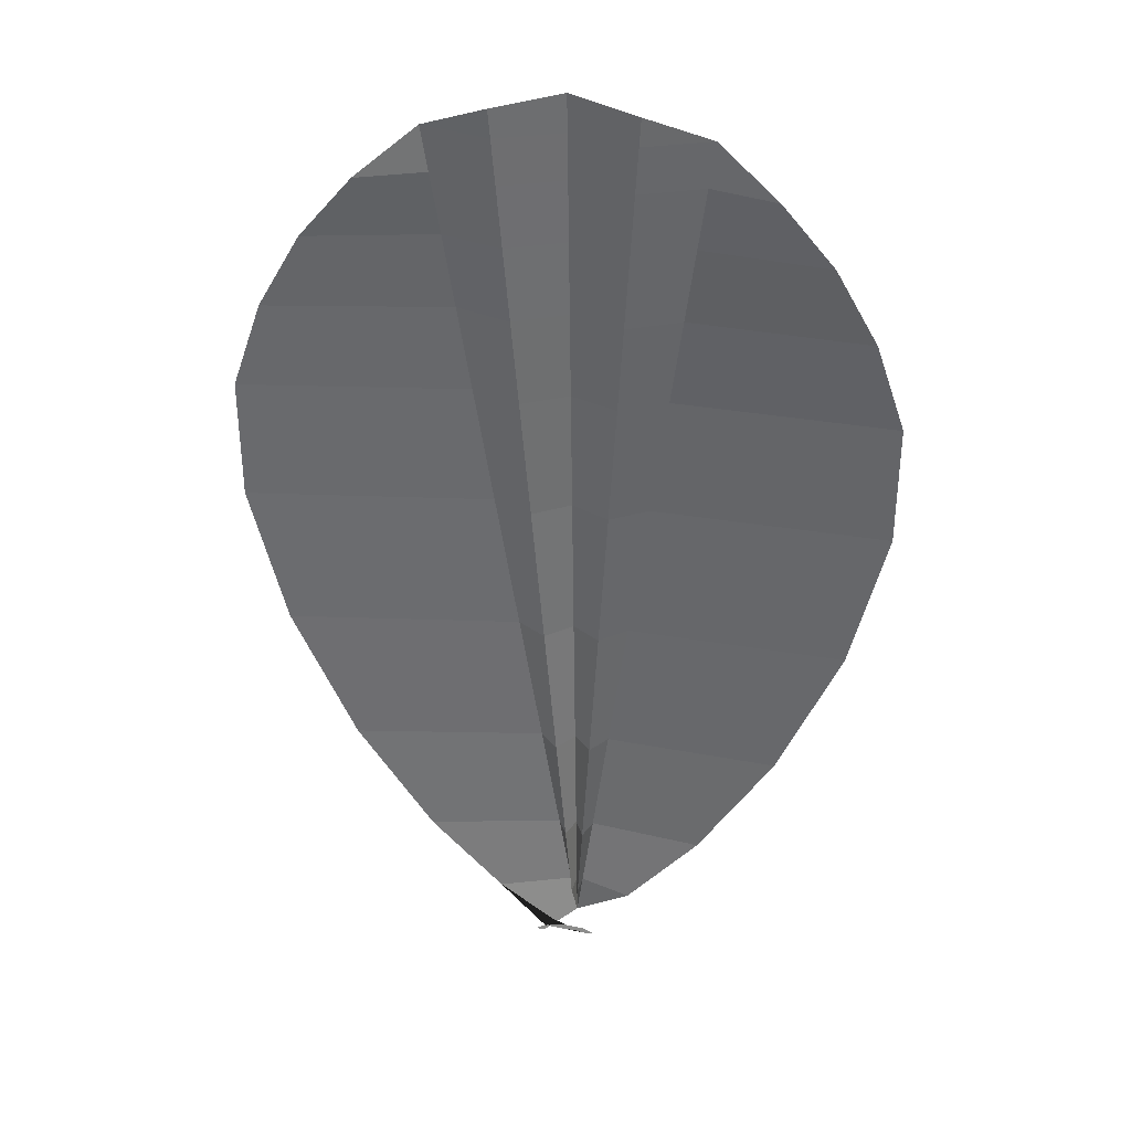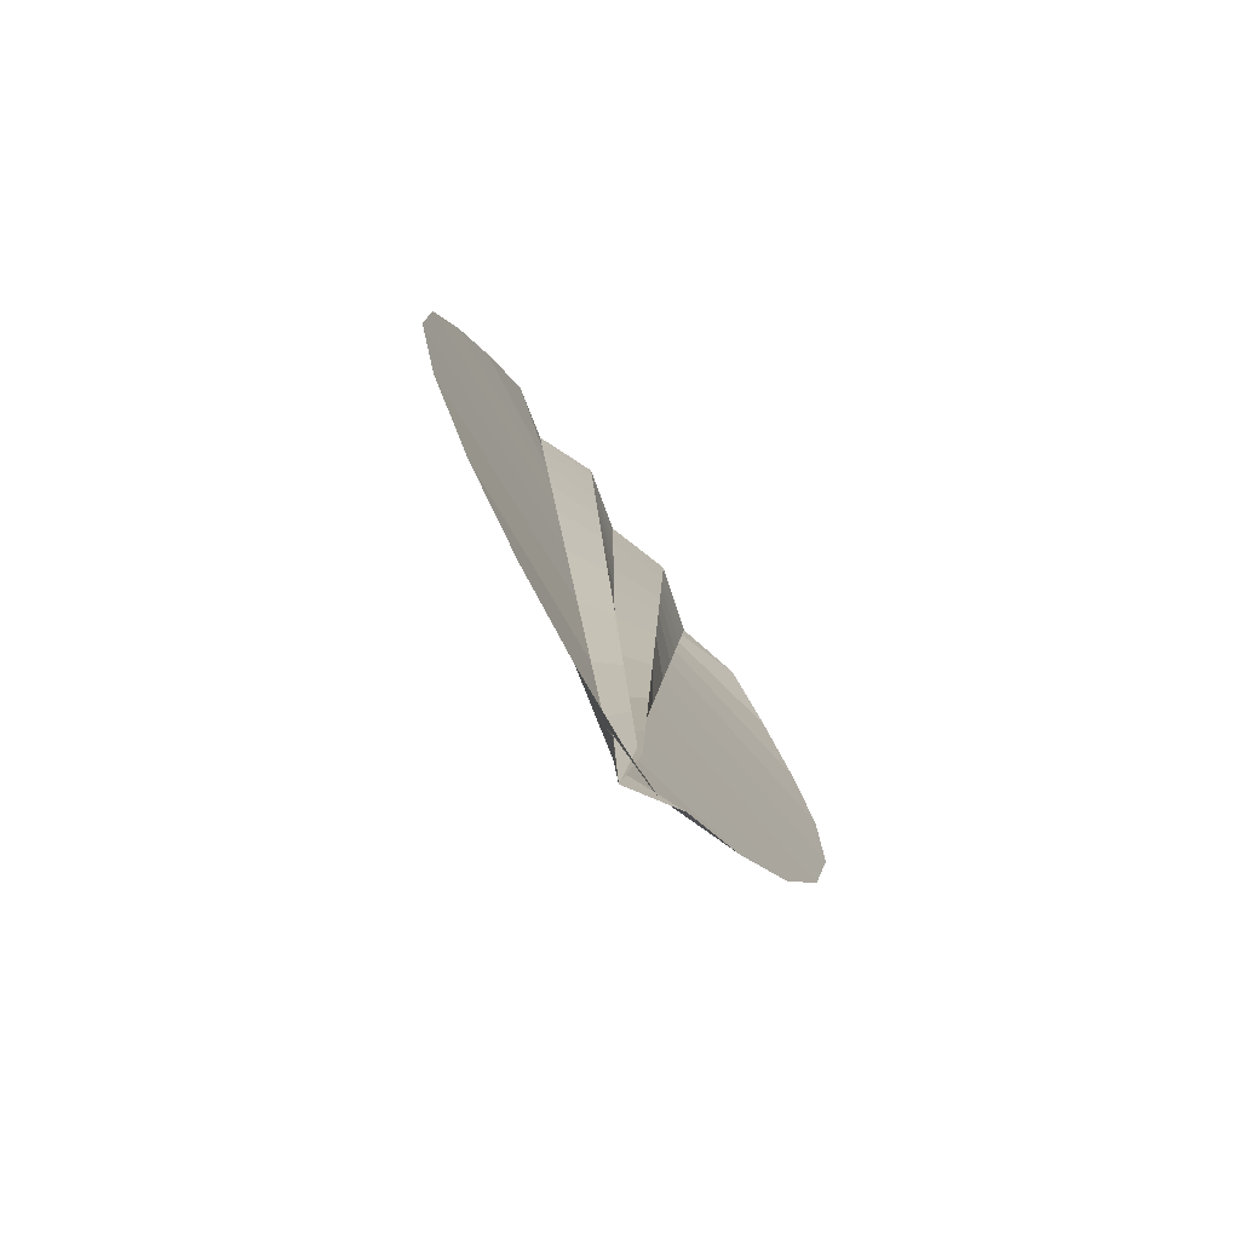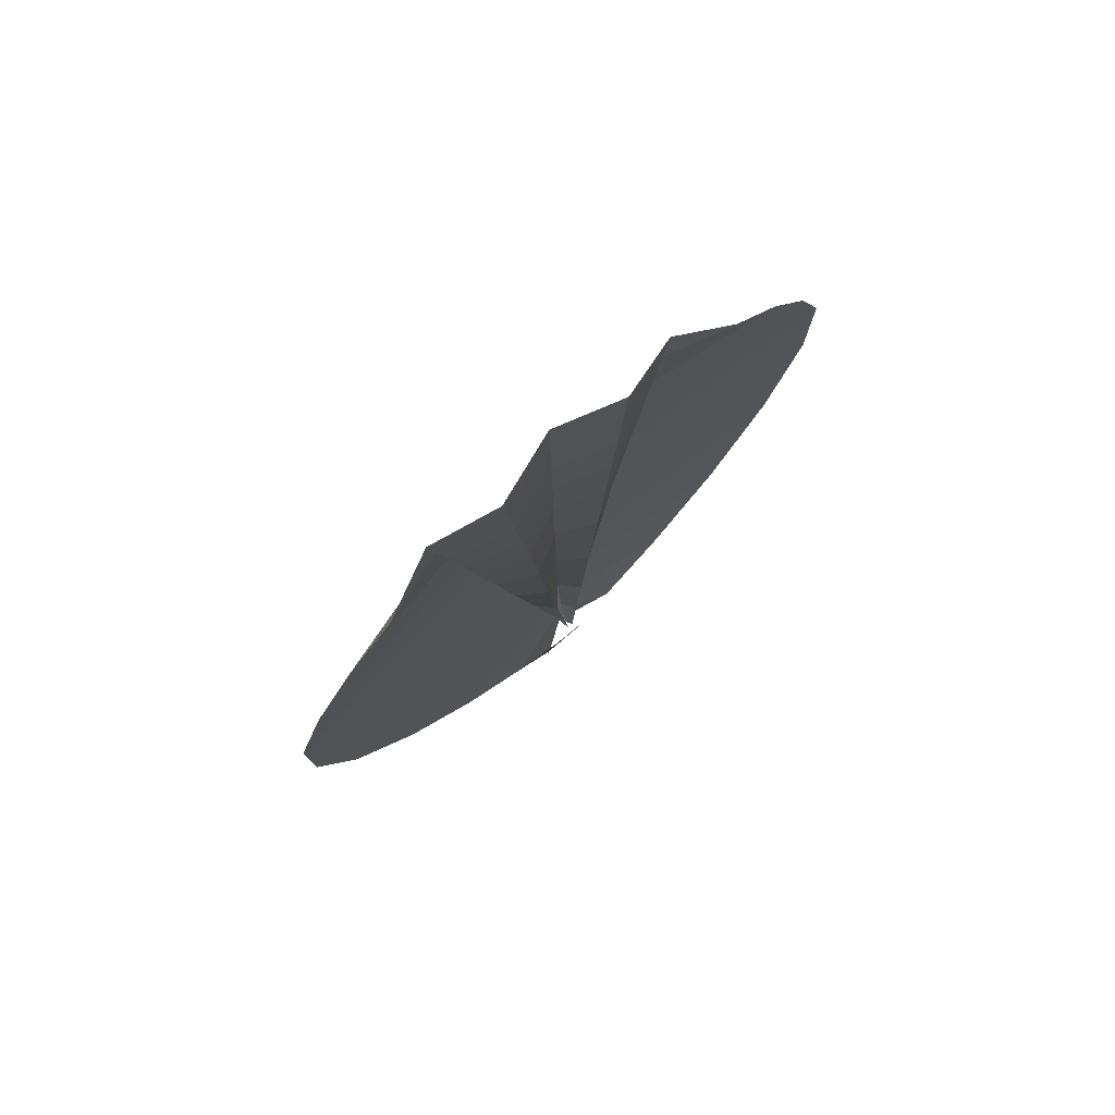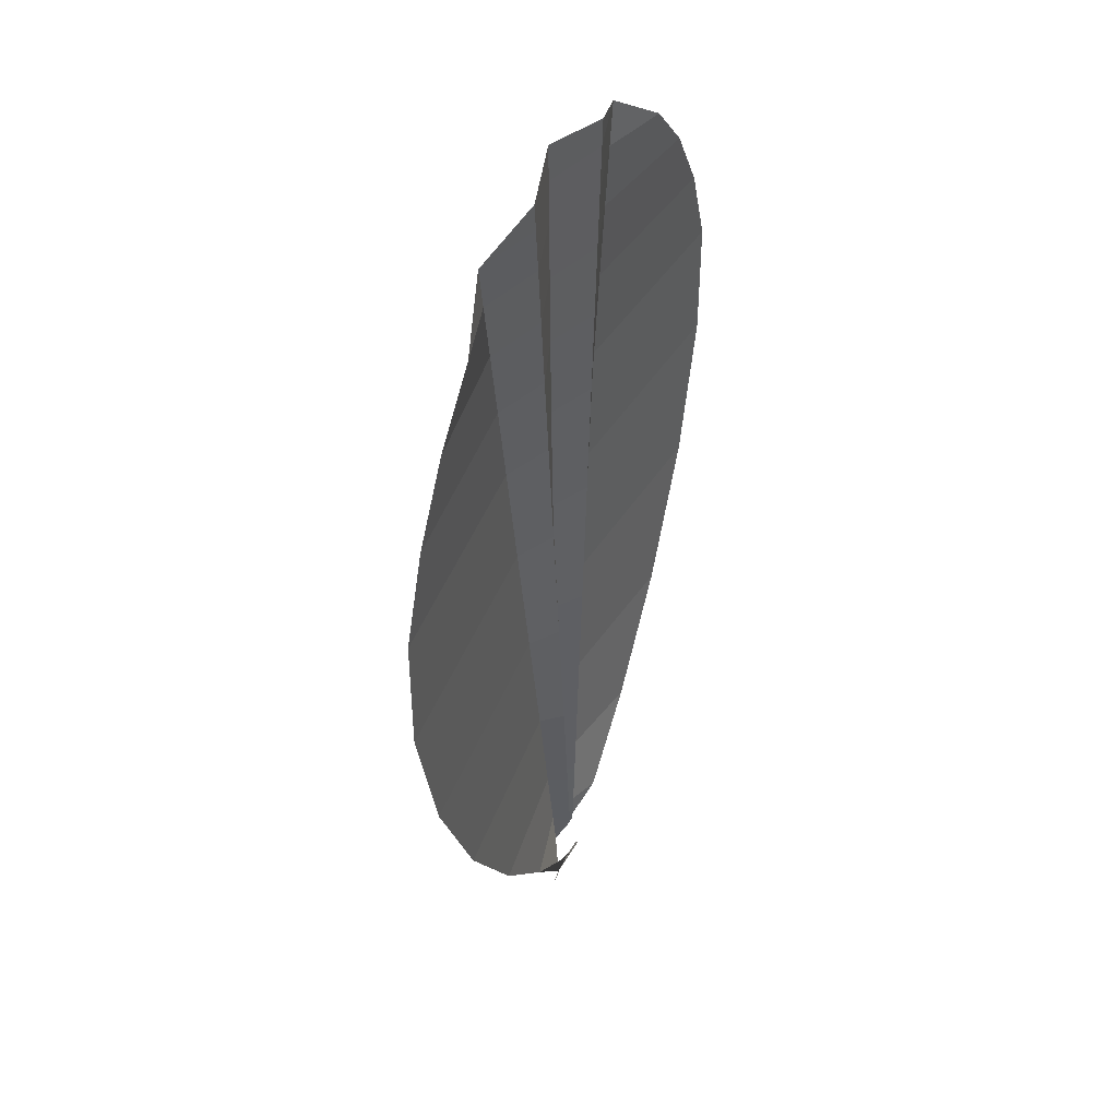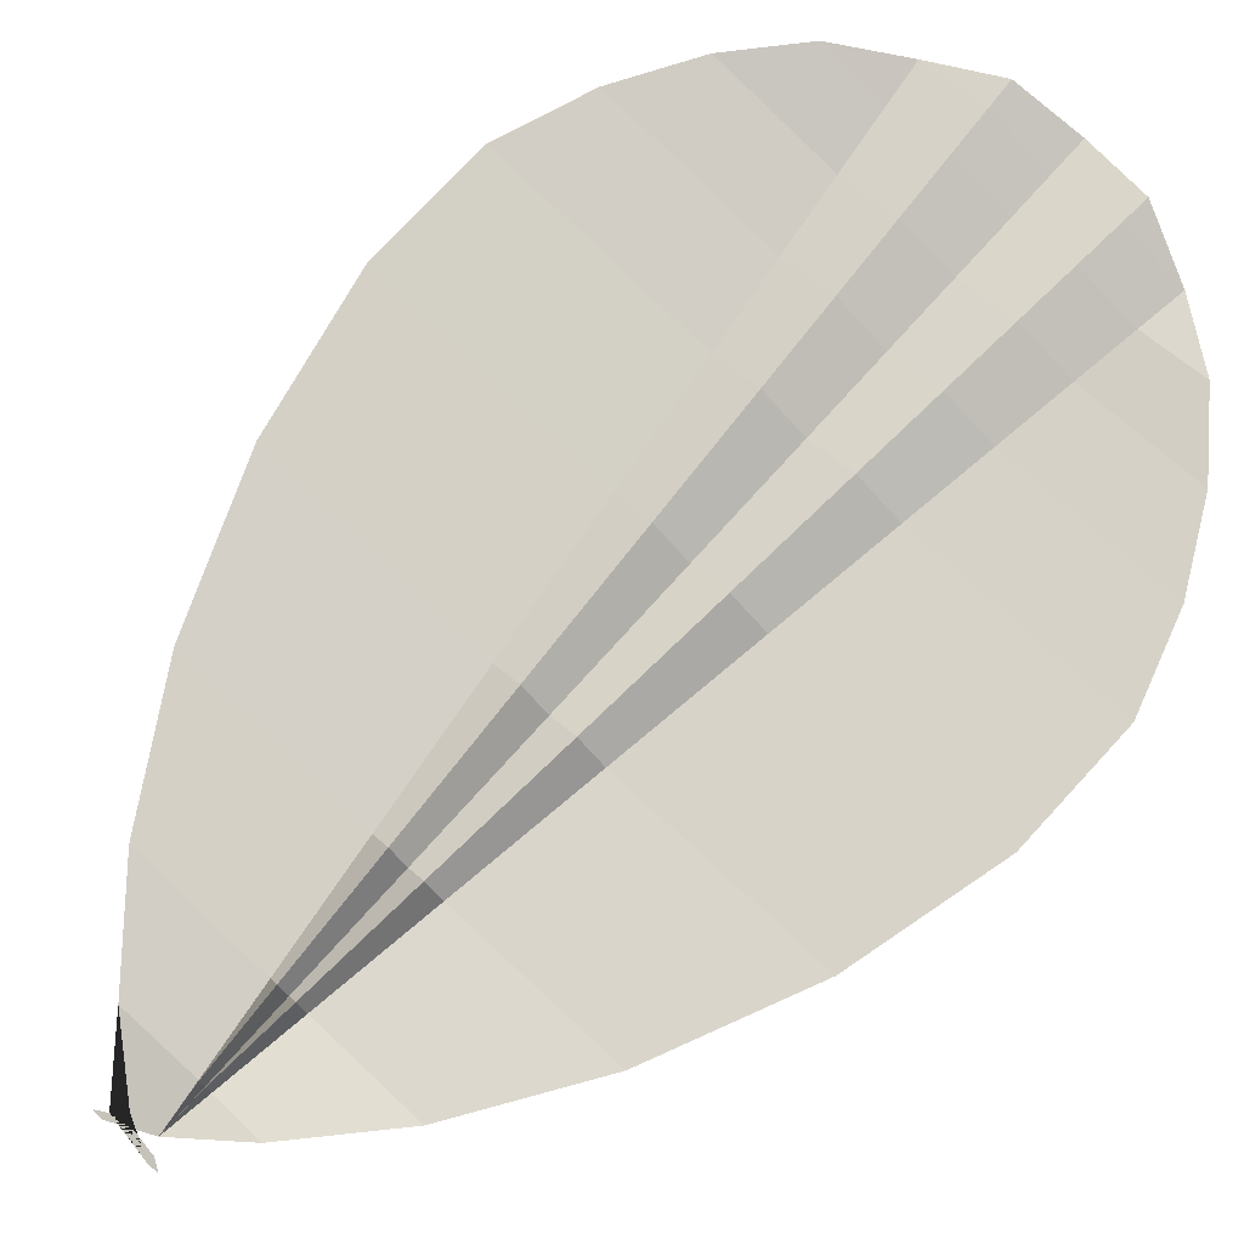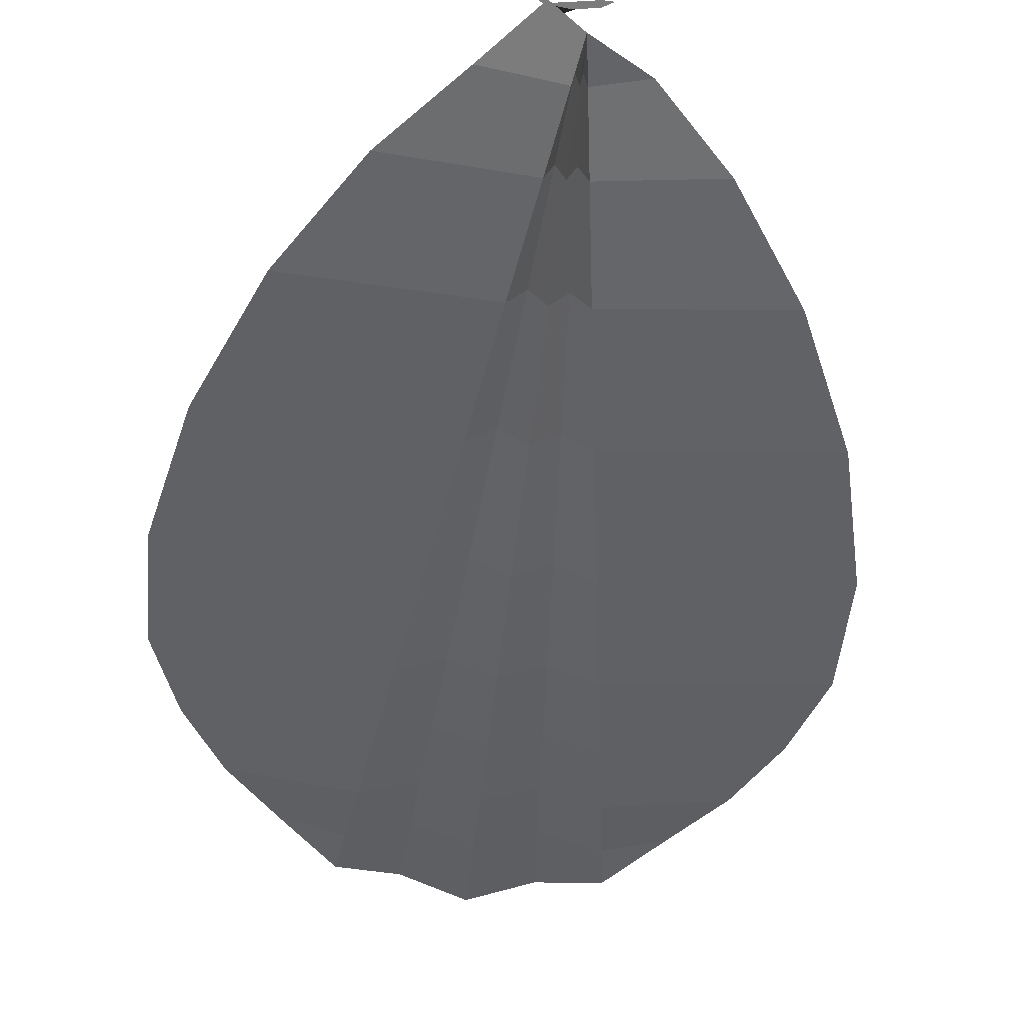
<metadata>
{"format":"obj","ext":"obj","renderer":"f3d","projection":"perspective","resolution":1024,"background":"white","views":[{"elev":36.9,"azim":-172.7,"up":"+Z"},{"elev":-77.8,"azim":126.3,"up":"+Z"},{"elev":79.3,"azim":138.5,"up":"+Z"},{"elev":46.5,"azim":115.9,"up":"+Z"},{"elev":78.6,"azim":-137.0,"up":"+Y"},{"elev":-49.0,"azim":174.8,"up":"+Y"}]}
</metadata>
<code>
o Circle
v -0 0 -2.658
v 0.116 0 -2.674
v 0.171 0 -2.707
v 0.119 0 -2.71
v -0.06412 -0.1063 -2.619
v -0.3726 0 -2.368
v -0.7657 0 -1.915
v -1.172 0 -1.262
v -1.505 0 -0.4735
v -1.689 0 0.3293
v -1.685 0 1.002
v -1.522 0 1.476
v -1.295 0 1.879
v -1.017 0 2.21
v -0.7006 -0.1063 2.455
v -0.3572 0 2.607
v -0 -0.1063 2.658
v 0.3572 0 2.607
v 0.7006 -0.1063 2.455
v 1.017 0 2.21
v 1.295 0 1.879
v 1.522 0 1.476
v 1.685 0 1.002
v 1.689 0 0.3293
v 1.505 0 -0.4735
v 1.172 0 -1.262
v 0.7657 0 -1.915
v 0.3726 0 -2.368
v 0.06412 0 -2.619
v -0.119 0 -2.71
v -0.171 0 -2.707
v -0.116 0 -2.674
v -0.002458 -0.1063 2.455
v -0.005442 -0.1063 2.21
v -0.009458 -0.1063 1.879
v -0.01435 -0.1063 1.476
v -0.02011 -0.1063 1.002
v -0.02829 -0.1063 0.3293
v -0.03805 -0.1063 -0.4735
v -0.04762 -0.1063 -1.262
v -0.05556 -0.1063 -1.915
v -0.06107 -0.1063 -2.368
v -0.3487 0 2.455
v -0.3349 0 2.21
v -0.3164 0 1.879
v -0.2938 0 1.476
v -0.2672 0 1.002
v -0.2295 0 0.3293
v -0.1844 0 -0.4735
v -0.1402 0 -1.262
v -0.1036 0 -1.915
v -0.07817 0 -2.368
v -0.6698 -0.1063 2.21
v -0.6284 -0.1063 1.879
v -0.5778 -0.1063 1.476
v -0.5184 -0.1063 1.002
v -0.4339 -0.1063 0.3293
v -0.3332 -0.1063 -0.4735
v -0.2344 -0.1063 -1.262
v -0.1524 -0.1063 -1.915
v -0.09555 -0.1063 -2.368
v 0.345 0 2.455
v 0.3252 0 2.21
v 0.2985 0 1.879
v 0.2661 0 1.476
v 0.2279 0 1.002
v 0.1736 0 0.3293
v 0.1089 0 -0.4735
v 0.04532 0 -1.262
v -0.007348 0 -1.915
v -0.04392 0 -2.368
v 0.6636 -0.1063 2.21
v 0.6138 -0.1063 1.879
v 0.5531 -0.1063 1.476
v 0.4817 -0.1063 1.002
v 0.3802 -0.1063 0.3293
v 0.2592 -0.1063 -0.4735
v 0.1405 -0.1063 -1.262
v 0.042 -0.1063 -1.915
v -0.02636 -0.1063 -2.368
f 43 15 16
f 53 14 15
f 54 13 14 53
f 55 12 13 54
f 56 11 12 55
f 57 10 11 56
f 58 9 10 57
f 59 8 9 58
f 60 7 8 59
f 61 6 7 60
f 5 6 61
f 71 42 41 70
f 70 41 40 69
f 69 40 39 68
f 68 39 38 67
f 67 38 37 66
f 66 37 36 65
f 65 36 35 64
f 64 35 34 63
f 63 34 33 62
f 62 33 17 18
f 71 5 42
f 42 52 51 41
f 41 51 50 40
f 40 50 49 39
f 39 49 48 38
f 38 48 47 37
f 37 47 46 36
f 36 46 45 35
f 35 45 44 34
f 34 44 43 33
f 33 43 16 17
f 42 5 52
f 52 61 60 51
f 51 60 59 50
f 50 59 58 49
f 49 58 57 48
f 48 57 56 47
f 47 56 55 46
f 46 55 54 45
f 45 54 53 44
f 44 53 15 43
f 52 5 61
f 80 71 70 79
f 79 70 69 78
f 78 69 68 77
f 77 68 67 76
f 76 67 66 75
f 75 66 65 74
f 74 65 64 73
f 73 64 63 72
f 72 63 62 19
f 19 62 18
f 80 5 71
f 28 80 79 27
f 27 79 78 26
f 26 78 77 25
f 25 77 76 24
f 24 76 75 23
f 23 75 74 22
f 22 74 73 21
f 21 73 72 20
f 20 72 19
f 2 3 4 5 80 28 29 30 31 32 1

</code>
